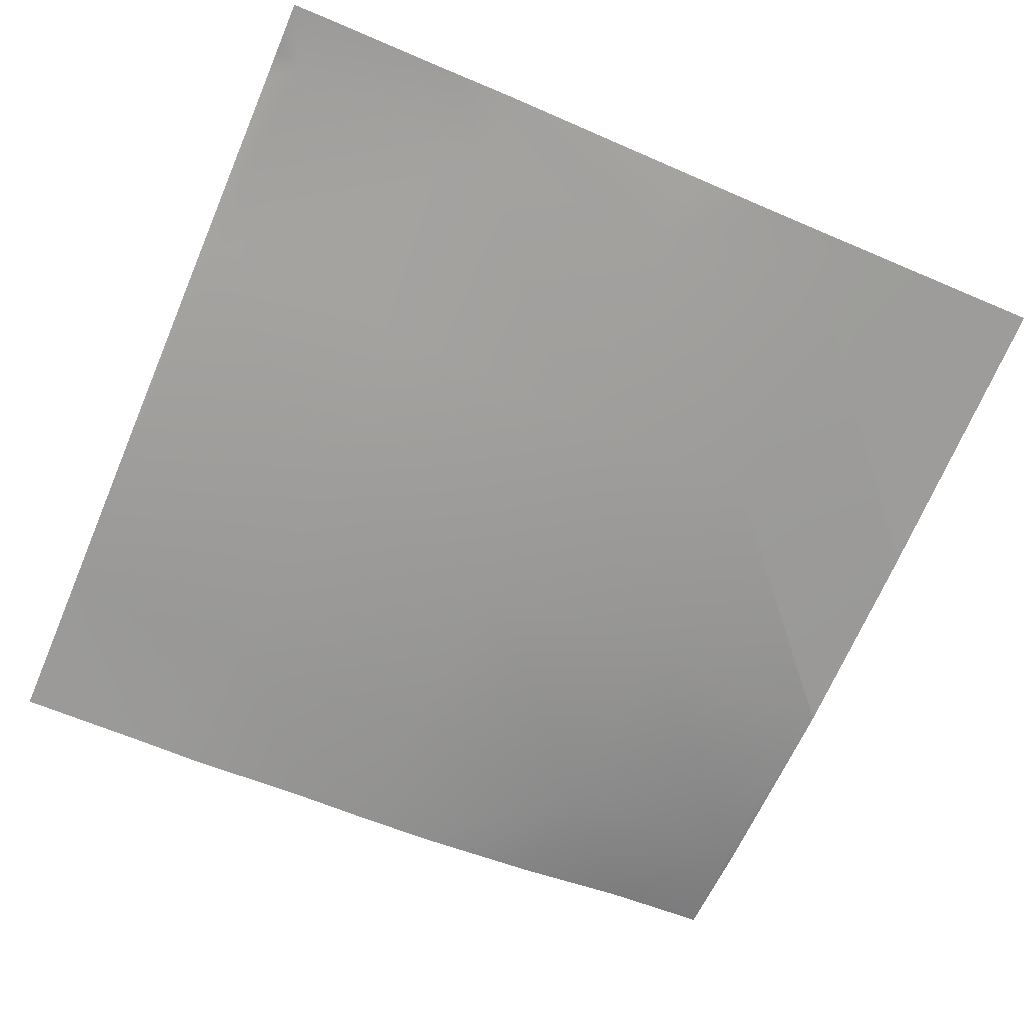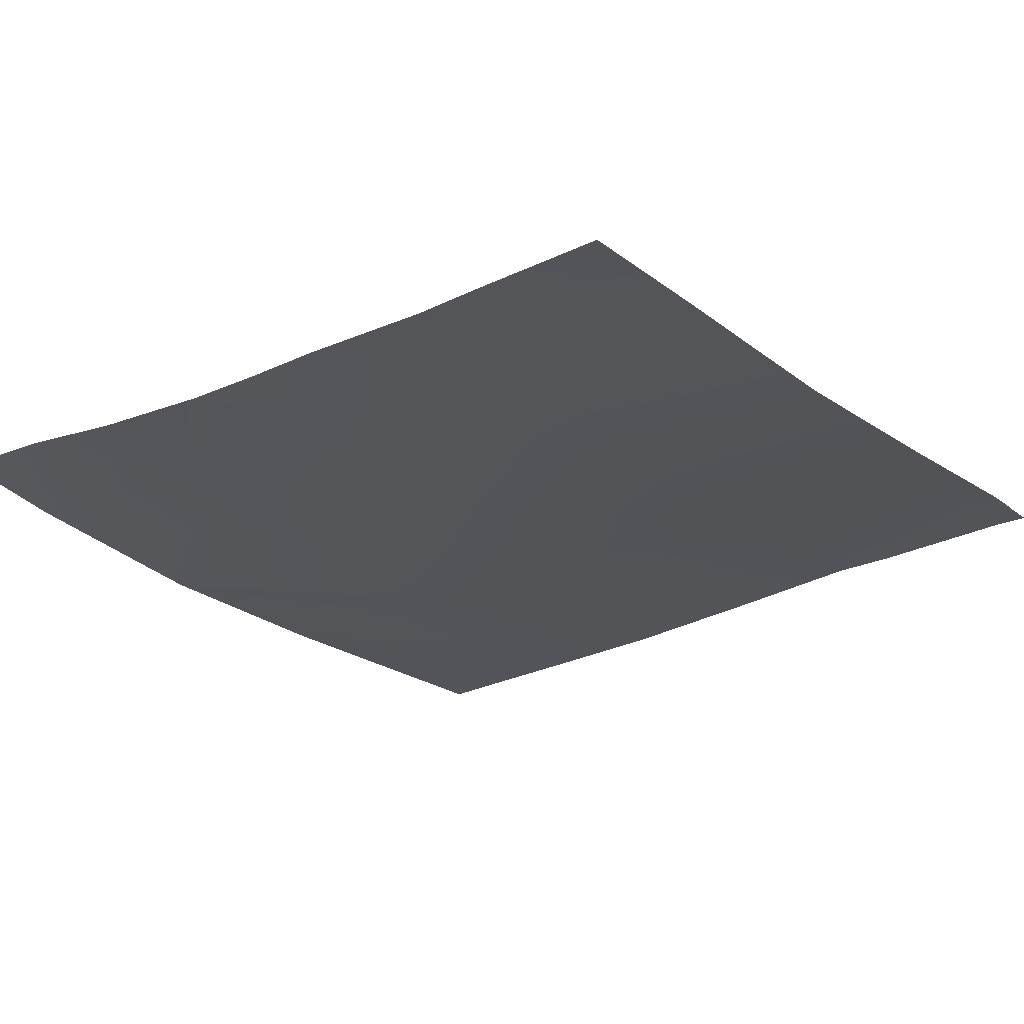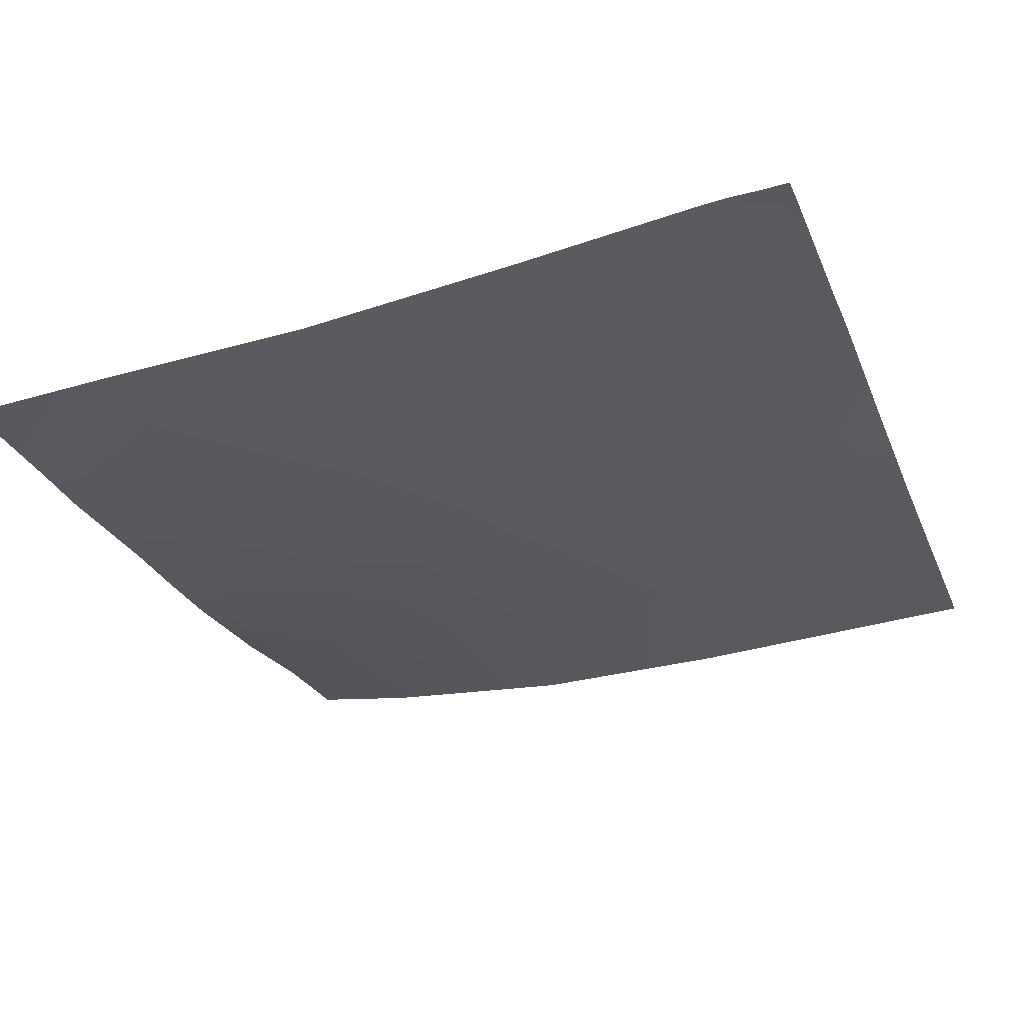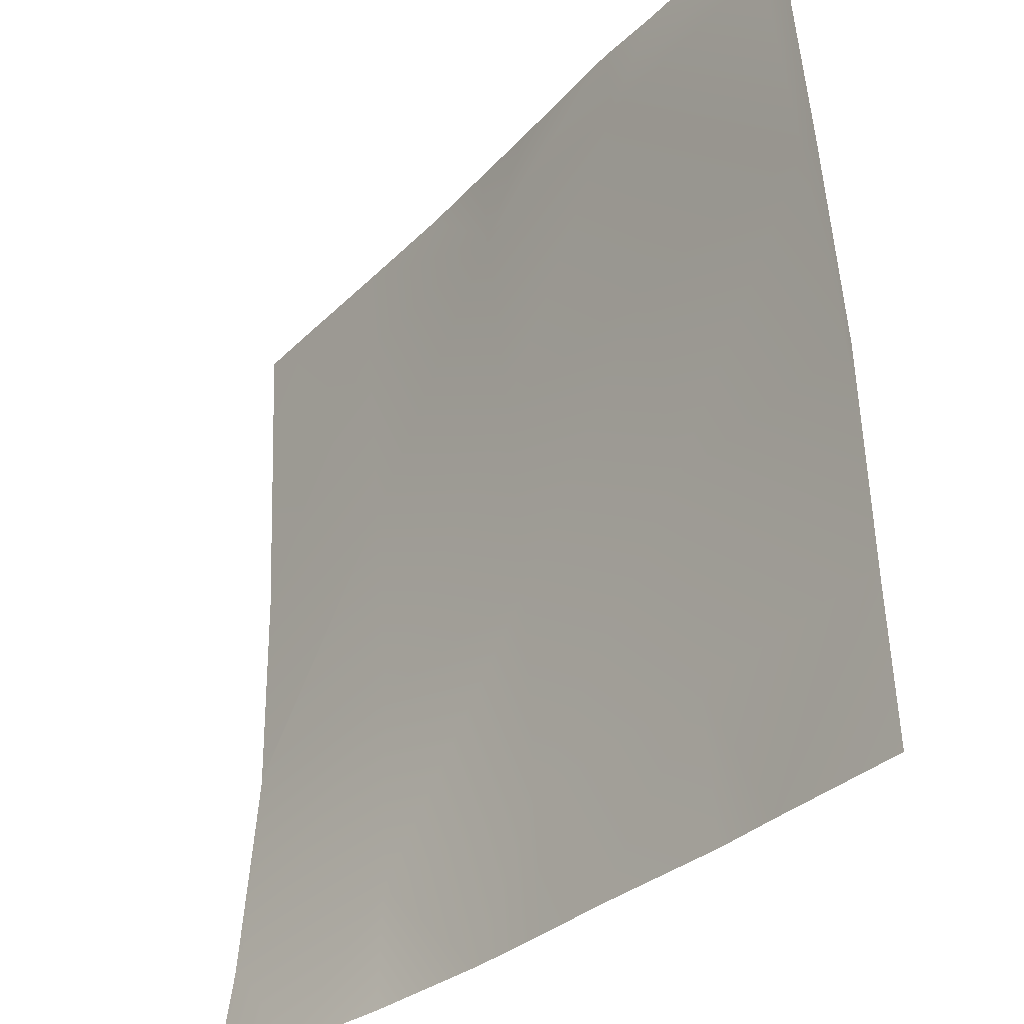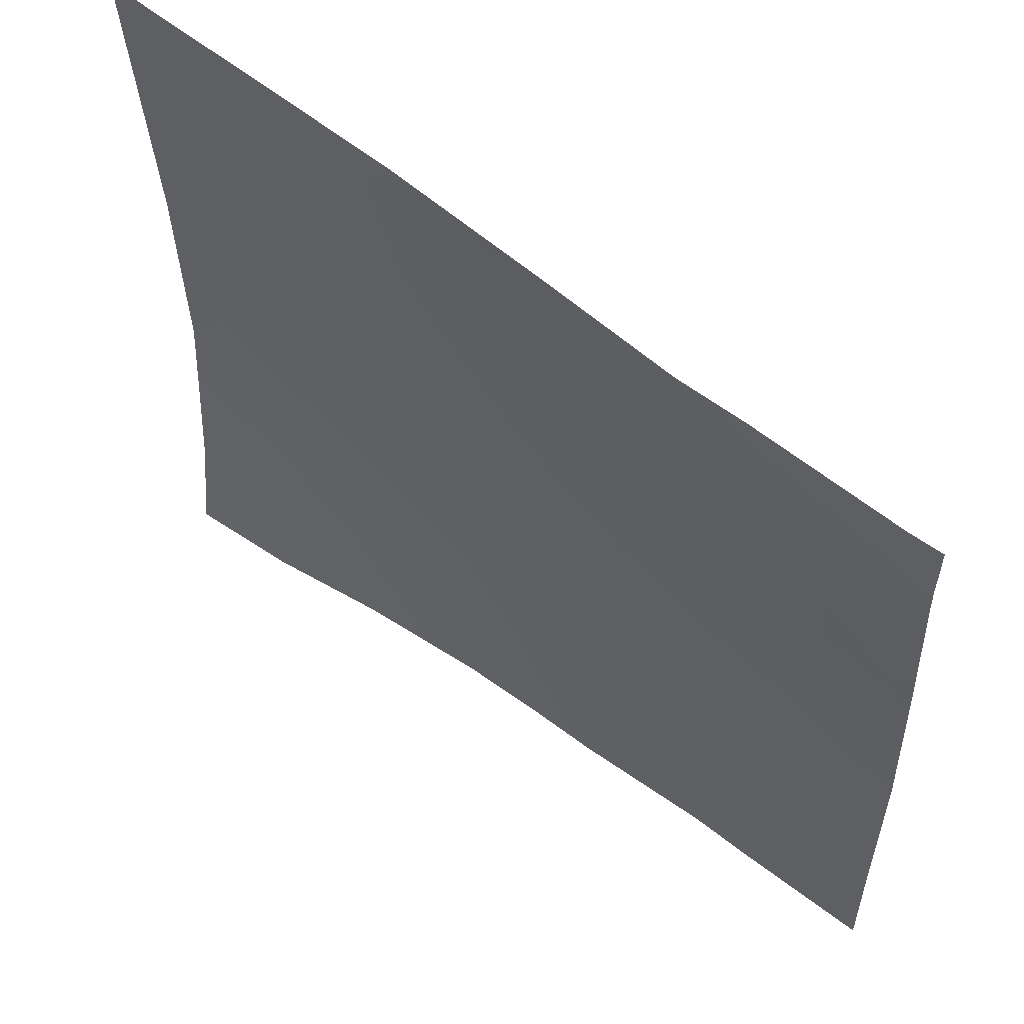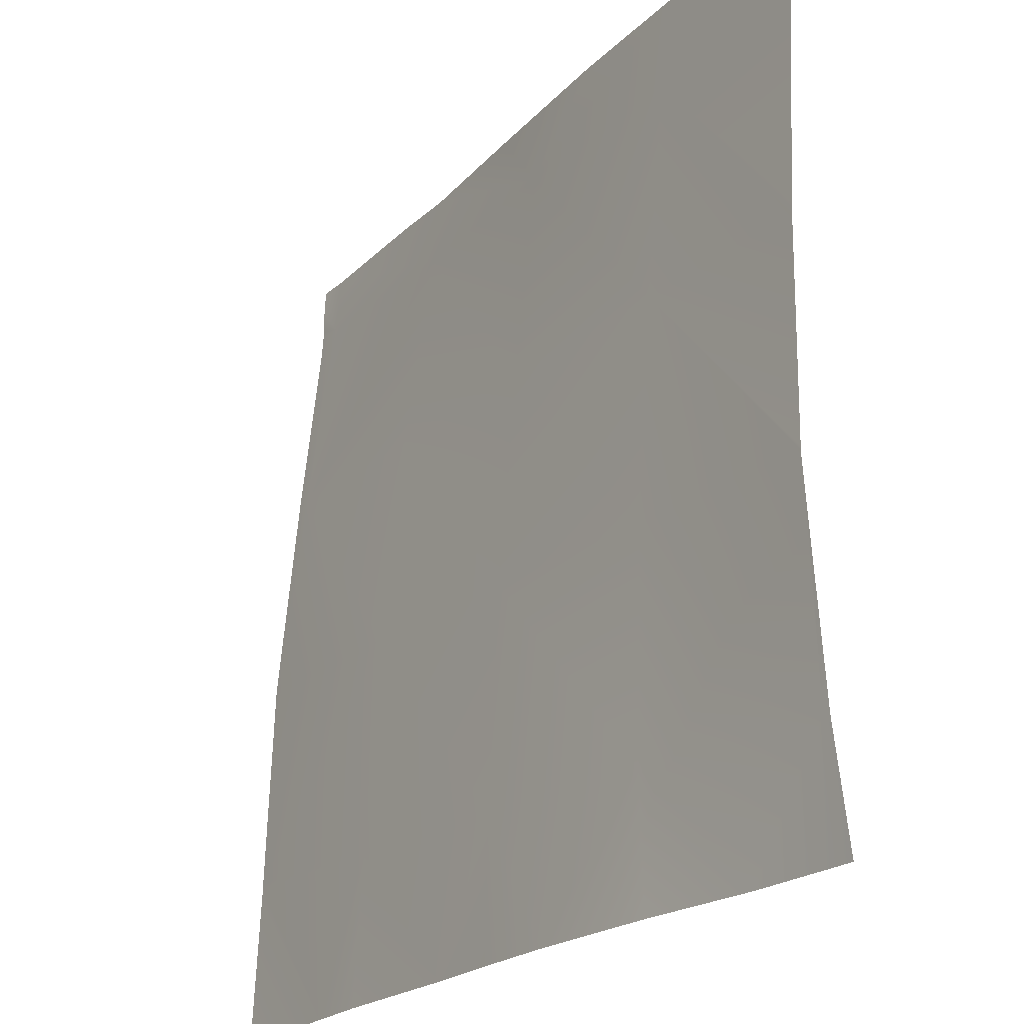
<metadata>
{"format":"obj","ext":"obj","renderer":"f3d","projection":"perspective","resolution":1024,"background":"white","views":[{"elev":-67.3,"azim":-23.0,"up":"+Y"},{"elev":-25.9,"azim":-142.0,"up":"+Y"},{"elev":-30.1,"azim":-69.7,"up":"+Y"},{"elev":-34.1,"azim":-128.1,"up":"+Z"},{"elev":59.2,"azim":-141.0,"up":"+Z"},{"elev":-23.0,"azim":56.7,"up":"+Z"}]}
</metadata>
<code>
v 192 2.768 -160
v 192 3.026 -154.3
v 197.1 2.832 -160
v 199.5 2.82 -160
v 199.8 2.981 -154.5
v 204.7 3.097 -160
v 200.2 3.188 -146.5
v 207.7 3.105 -154.9
v 192 3.032 -154.1
v 192 3.037 -153.9
v 192 3.321 -145.9
v 192.2 3.291 -146.1
v 192 3.3 -146.1
v 192 3.159 -150.2
v 192 4.043 -138.1
v 192.6 4.016 -138.1
v 200.6 3.832 -138.6
v 208.2 3.209 -147
v 193.1 4.863 -130.2
v 192 4.799 -131.1
v 208.6 3.623 -139
v 201 4.714 -130.6
v 192 4.921 -128
v 192 4.875 -129
v 193.2 4.969 -128
v 192 4.872 -129.9
v 192 4.871 -130.1
v 201.2 4.924 -128
v 198.7 4.88 -128
v 209 4.201 -131
v 206.3 4.617 -128
v 215.5 3.721 -160
v 210.6 3.261 -160
v 215.7 3.421 -155.4
v 216.6 3.656 -139.4
v 216.1 3.343 -147.4
v 207.5 3.14 -160
v 219.9 4.369 -160
v 224 4.669 -160
v 223.7 4.077 -155.8
v 224 4.138 -156.1
v 223.5 4.638 -160
v 224 3.492 -147.8
v 224 3.497 -147.7
v 224 3.611 -139.8
v 217 4.075 -131.4
v 224 3.642 -139.2
v 224 3.672 -150.2
v 224 4.098 -155.8
v 224 3.995 -131.8
v 217.2 4.252 -128
v 212.4 4.315 -128
v 209.2 4.474 -128
v 224 4.049 -130.8
v 221.5 4.215 -128
v 224 4.18 -128
f 1 2 3
f 4 5 6
f 5 7 8
f 9 3 2
f 9 5 3
f 5 4 3
f 5 10 7
f 5 9 10
f 11 12 13
f 13 12 14
f 12 15 16
f 12 11 15
f 7 16 17
f 16 7 12
f 17 18 7
f 15 19 16
f 15 20 19
f 10 12 7
f 10 14 12
f 21 17 22
f 16 22 17
f 23 19 24
f 23 25 19
f 26 19 27
f 26 24 19
f 28 22 29
f 25 22 19
f 25 29 22
f 28 30 22
f 28 31 30
f 16 19 22
f 20 27 19
f 32 33 34
f 18 8 7
f 8 18 34
f 21 30 35
f 36 18 21
f 36 34 18
f 30 21 22
f 33 8 34
f 33 37 8
f 21 18 17
f 38 32 34
f 8 6 5
f 8 37 6
f 39 40 41
f 39 42 40
f 38 40 42
f 38 34 40
f 35 36 21
f 43 35 44
f 43 36 35
f 45 46 47
f 45 35 46
f 46 35 30
f 43 40 36
f 43 48 40
f 48 49 40
f 45 44 35
f 40 34 36
f 47 46 50
f 51 30 52
f 51 46 30
f 49 41 40
f 52 30 53
f 54 55 56
f 55 46 51
f 55 50 46
f 55 54 50
f 53 30 31

</code>
